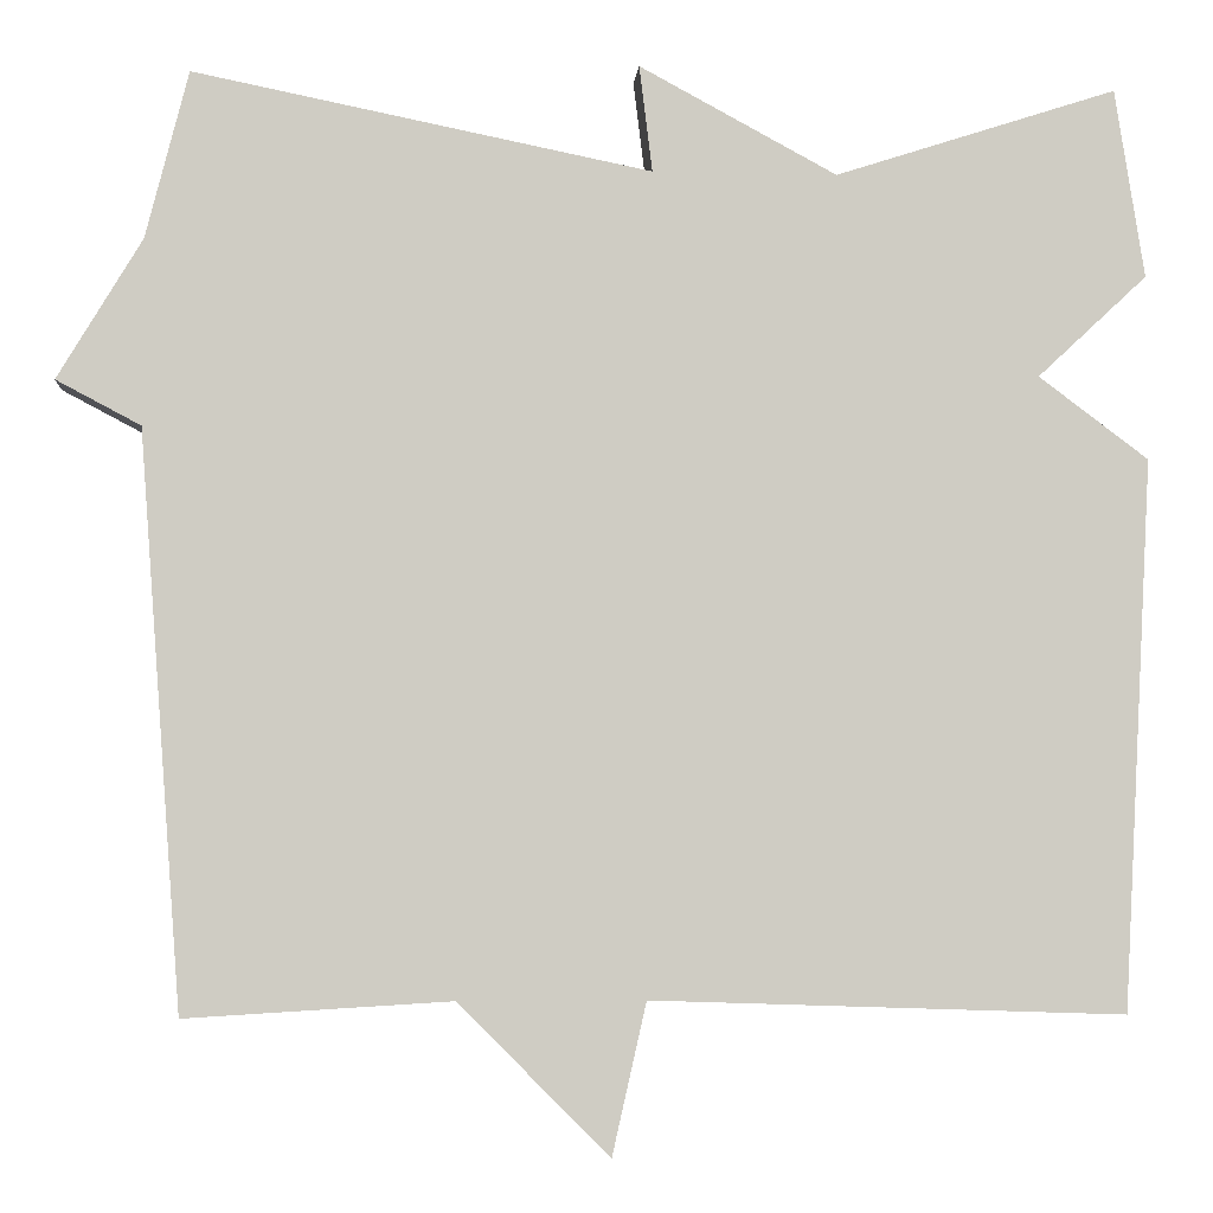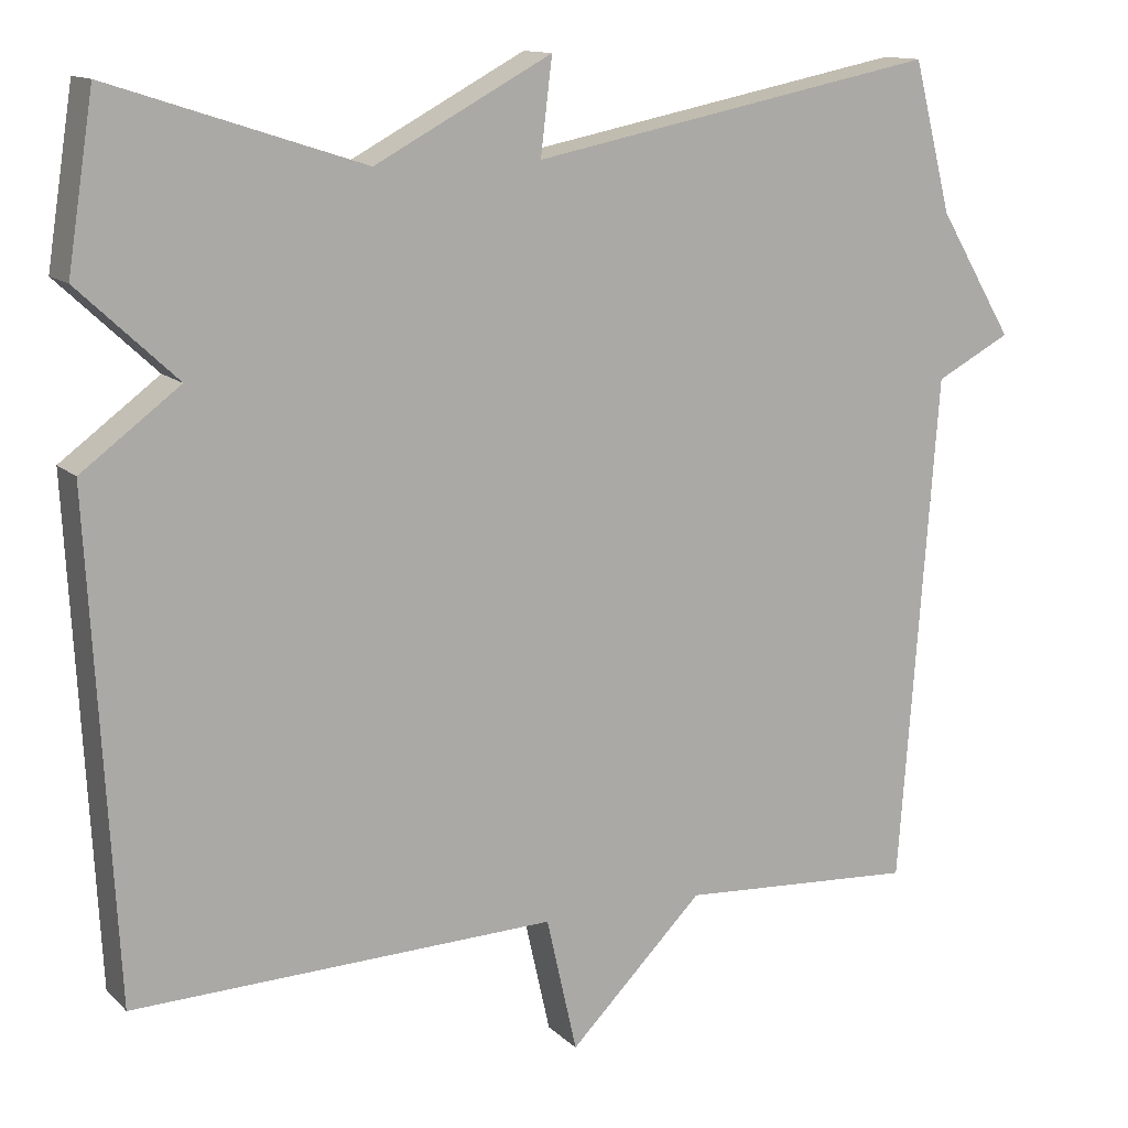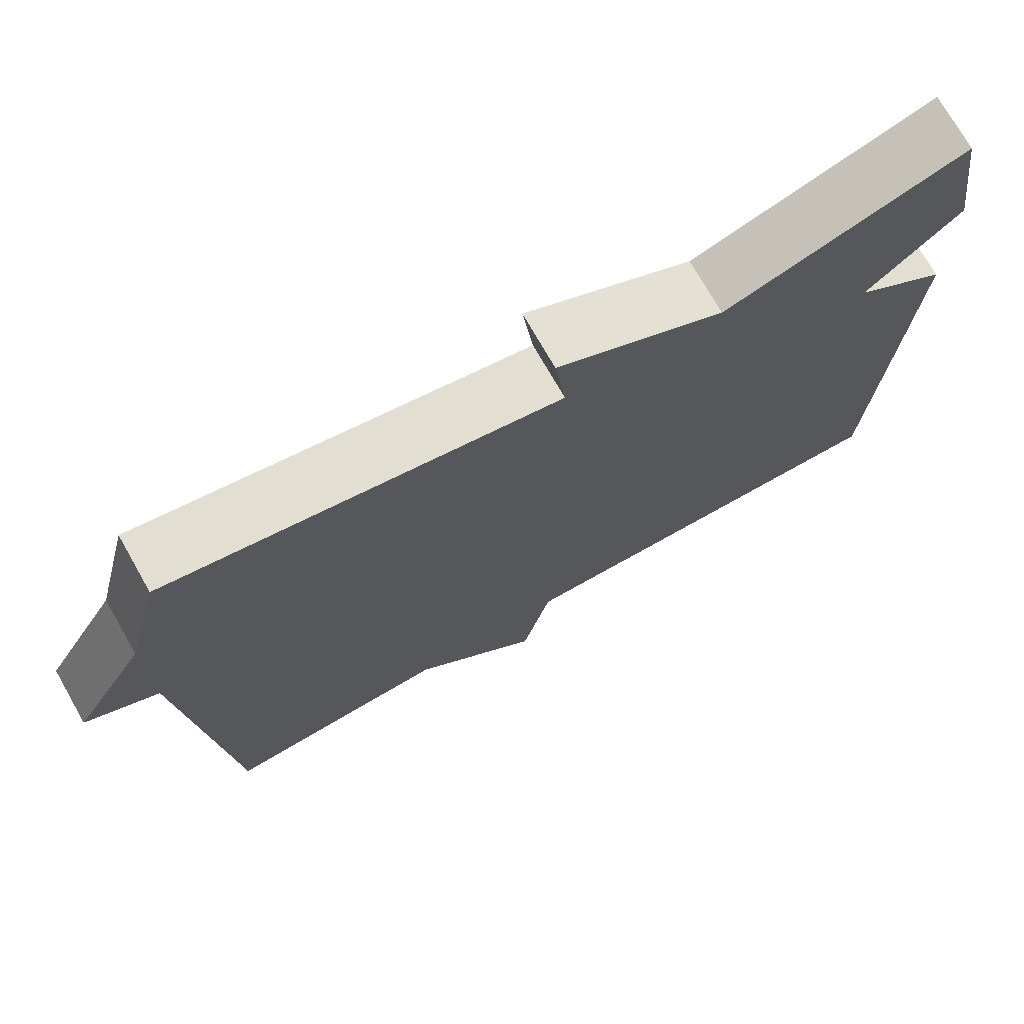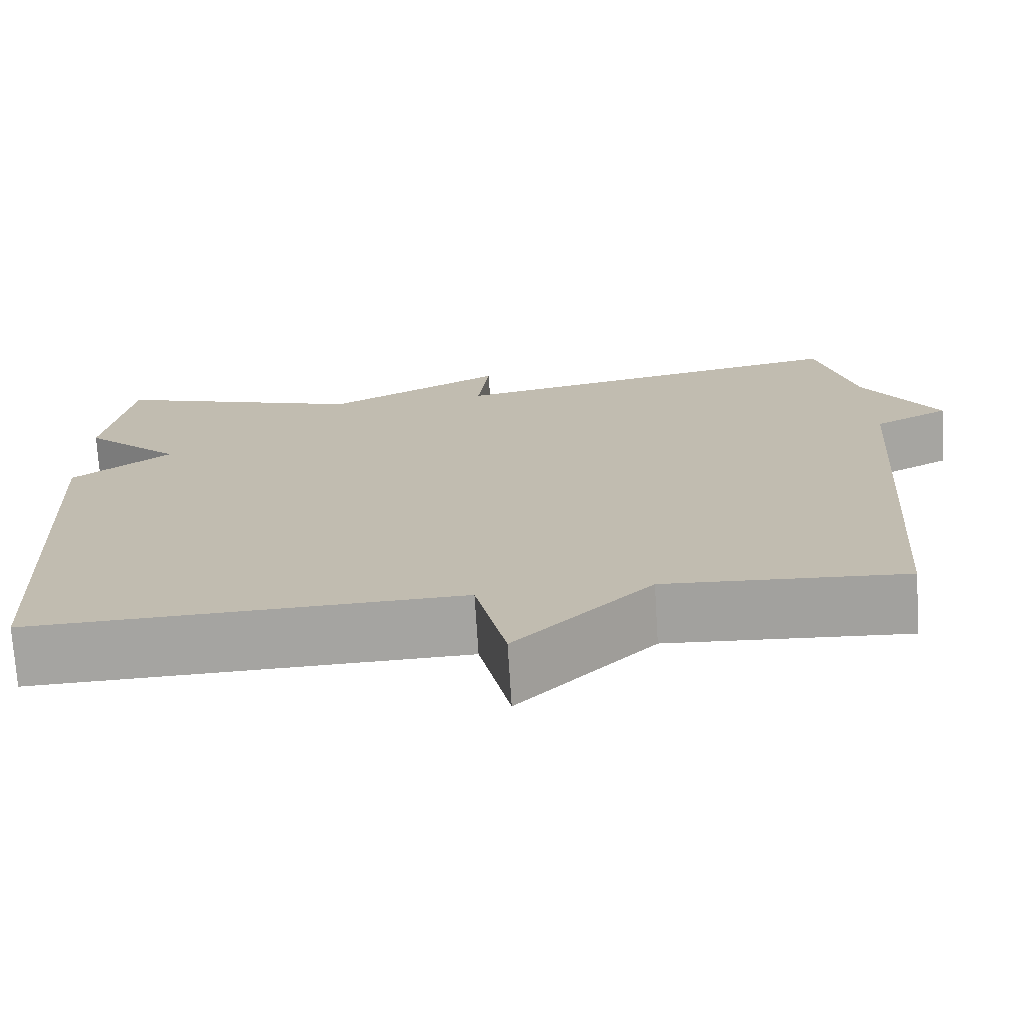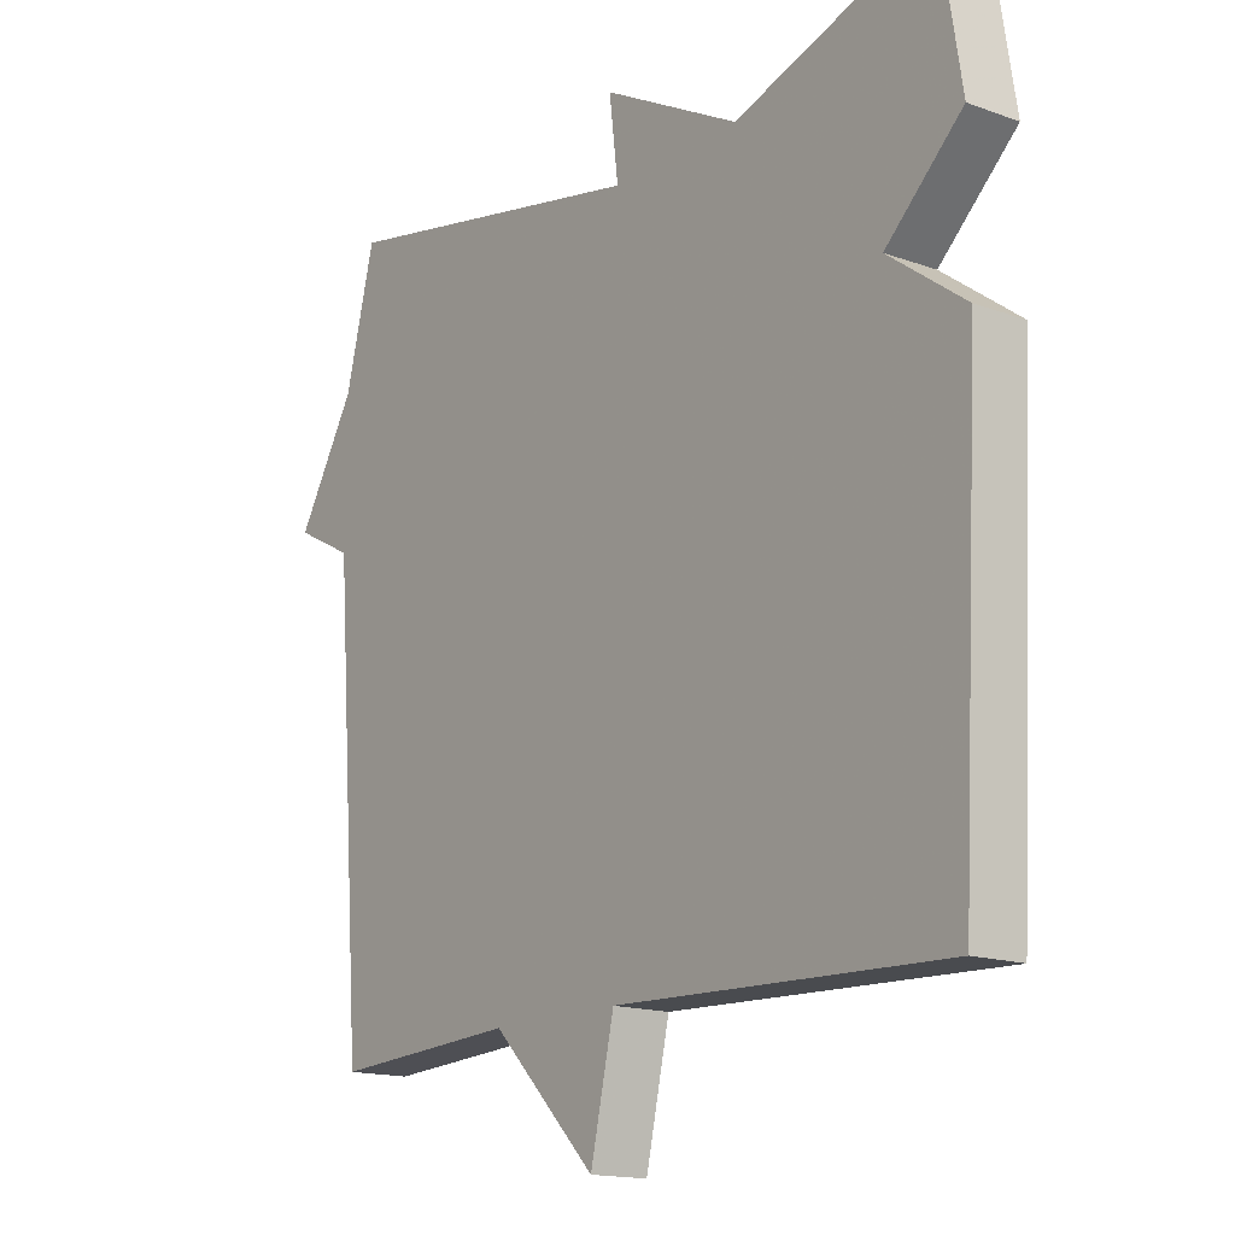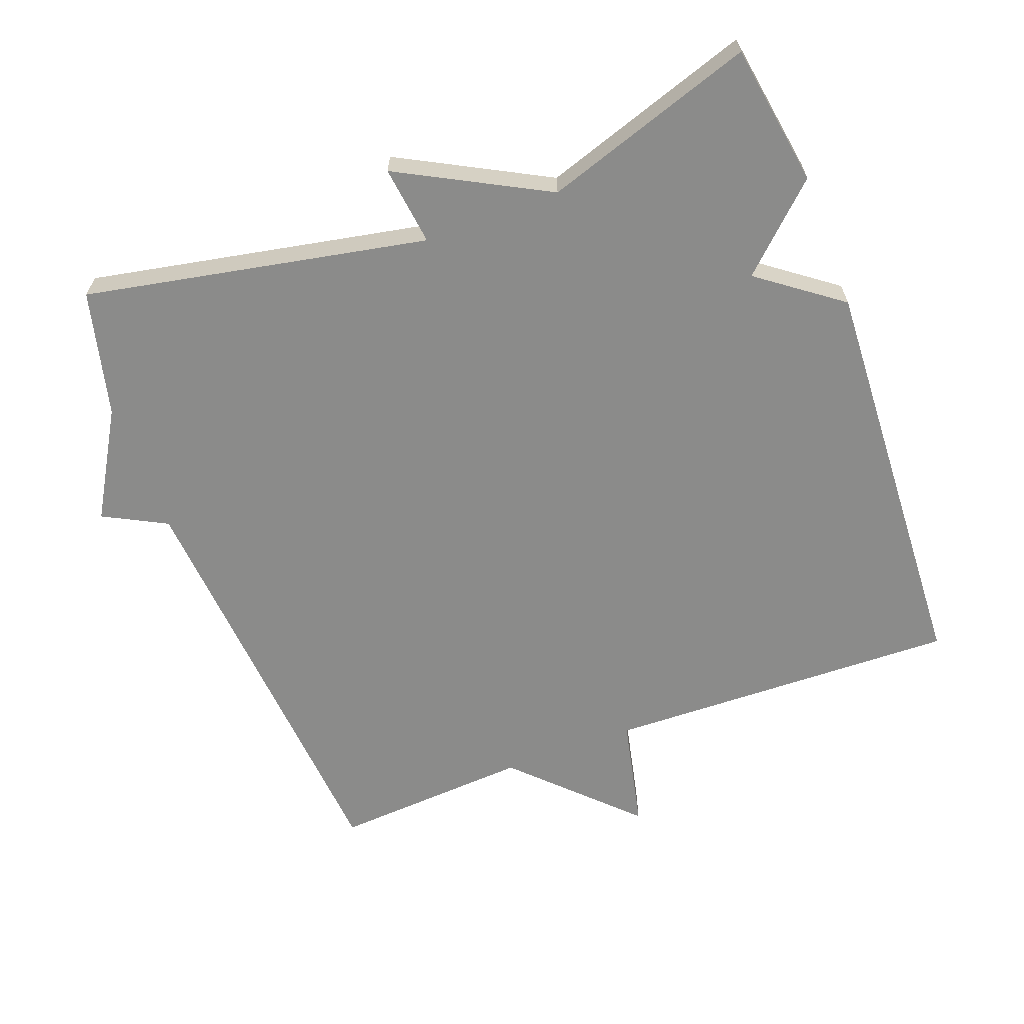
<metadata>
{"format":"obj","ext":"obj","renderer":"f3d","projection":"perspective","resolution":1024,"background":"white","views":[{"elev":-4.8,"azim":-4.7,"up":"+Z"},{"elev":12.8,"azim":152.9,"up":"+Z"},{"elev":73.6,"azim":-29.7,"up":"+Z"},{"elev":-72.9,"azim":-176.4,"up":"+Z"},{"elev":-15.7,"azim":53.0,"up":"+Z"},{"elev":-63.7,"azim":20.8,"up":"+Y"}]}
</metadata>
<code>
v -0.5 0.07 -0.5
v -0.546 0.07 0.119
v -0.637 0.07 0.167
v -0.546 0.07 0.319
v -0.5 0.07 0.5
v -0.006 0.07 0.401
v -0.02 0.07 0.516
v 0.194 0.07 0.401
v 0.5 0.07 0.5
v 0.532 0.07 0.295
v 0.413 0.07 0.184
v 0.532 0.07 0.095
v 0.5 0.07 -0.5
v -0.013 0.07 -0.483
v -0.05 0.07 -0.647
v -0.213 0.07 -0.483
v -0.5 0 -0.5
v -0.546 0 0.119
v -0.637 0 0.167
v -0.546 0 0.319
v -0.5 0 0.5
v -0.006 0 0.401
v -0.02 0 0.516
v 0.194 0 0.401
v 0.5 0 0.5
v 0.532 0 0.295
v 0.413 0 0.184
v 0.532 0 0.095
v 0.5 0 -0.5
v -0.013 0 -0.483
v -0.05 0 -0.647
v -0.213 0 -0.483
f 14 15 16
f 11 12 13 14
f 11 14 16
f 8 9 10 11
f 6 7 8 11
f 16 1 2
f 11 16 2
f 6 11 2
f 5 6 2
f 4 5 2
f 2 3 4
f 32 31 30
f 30 29 28 27
f 32 30 27
f 27 26 25 24
f 27 24 23 22
f 18 17 32
f 18 32 27
f 18 27 22
f 18 22 21
f 18 21 20
f 20 19 18
f 1 17 18 2
f 2 18 19 3
f 3 19 20 4
f 4 20 21 5
f 5 21 22 6
f 6 22 23 7
f 7 23 24 8
f 8 24 25 9
f 9 25 26 10
f 10 26 27 11
f 11 27 28 12
f 12 28 29 13
f 13 29 30 14
f 14 30 31 15
f 15 31 32 16
f 16 32 17 1

</code>
